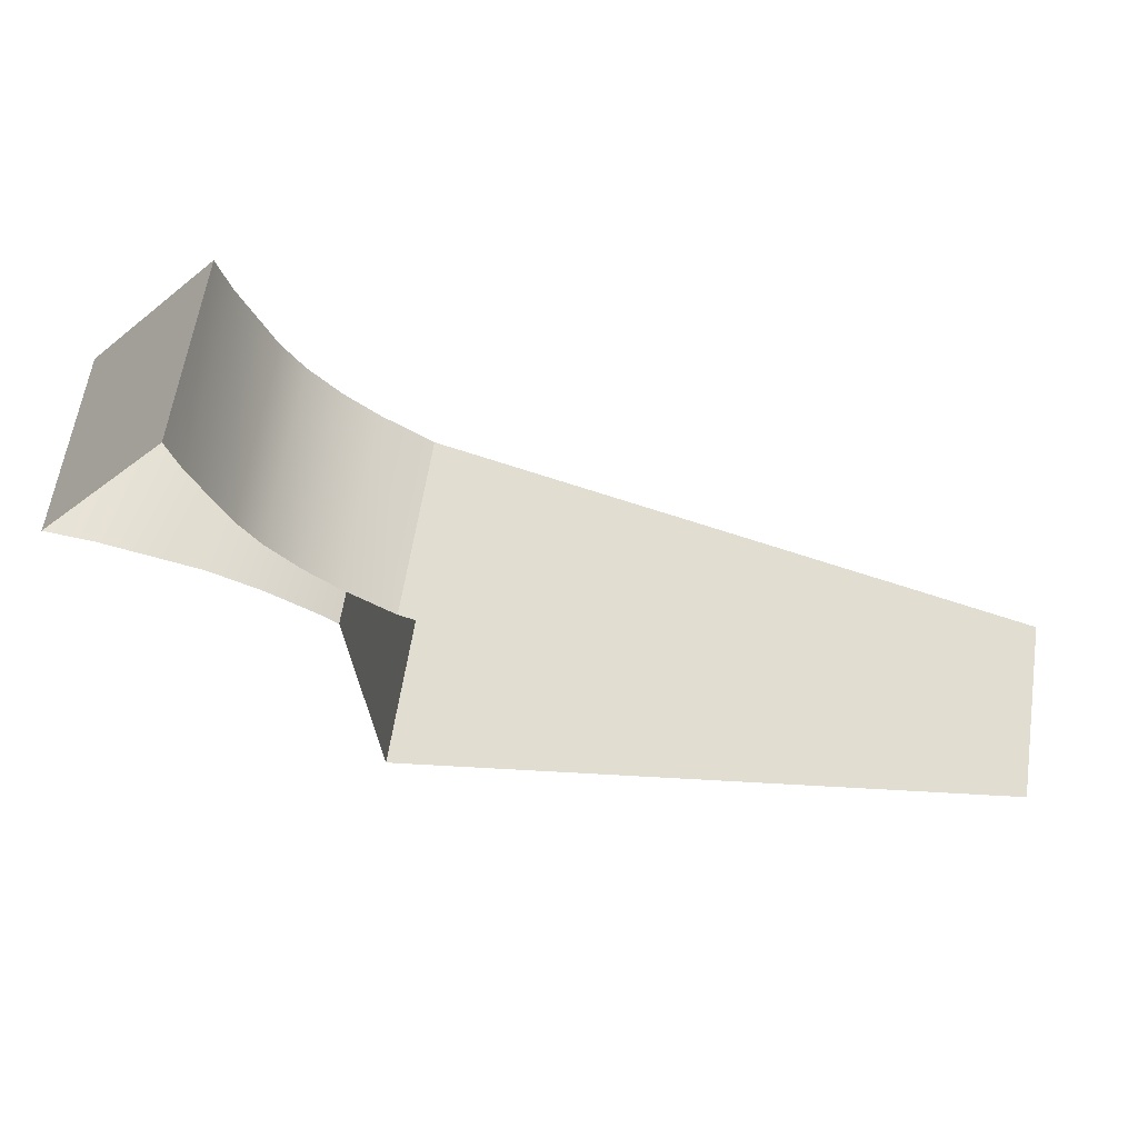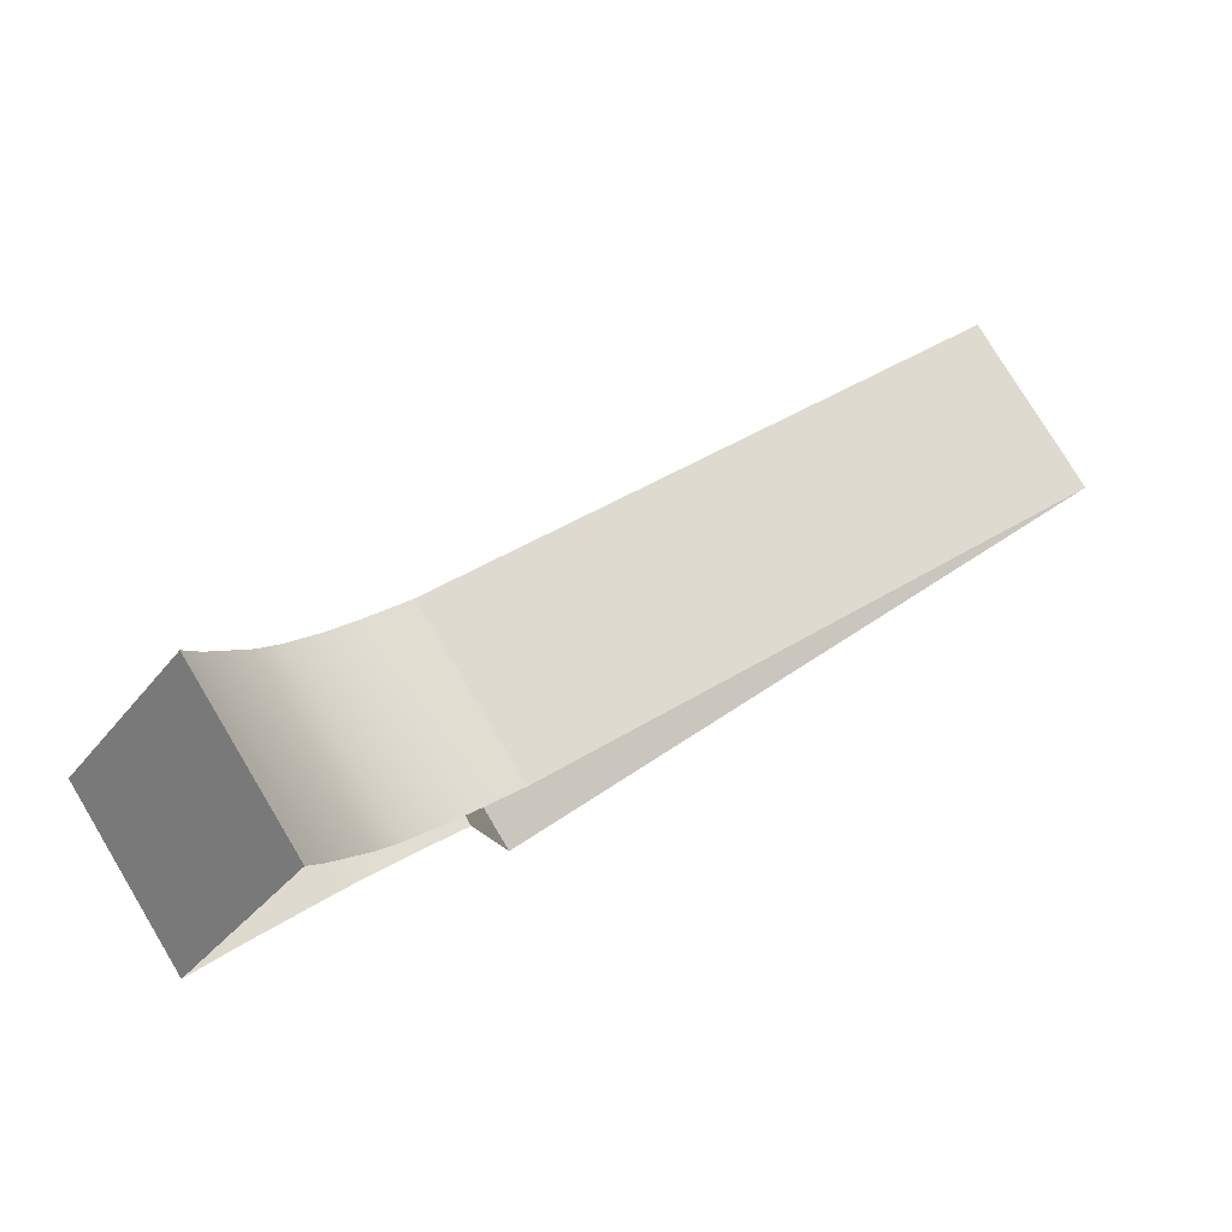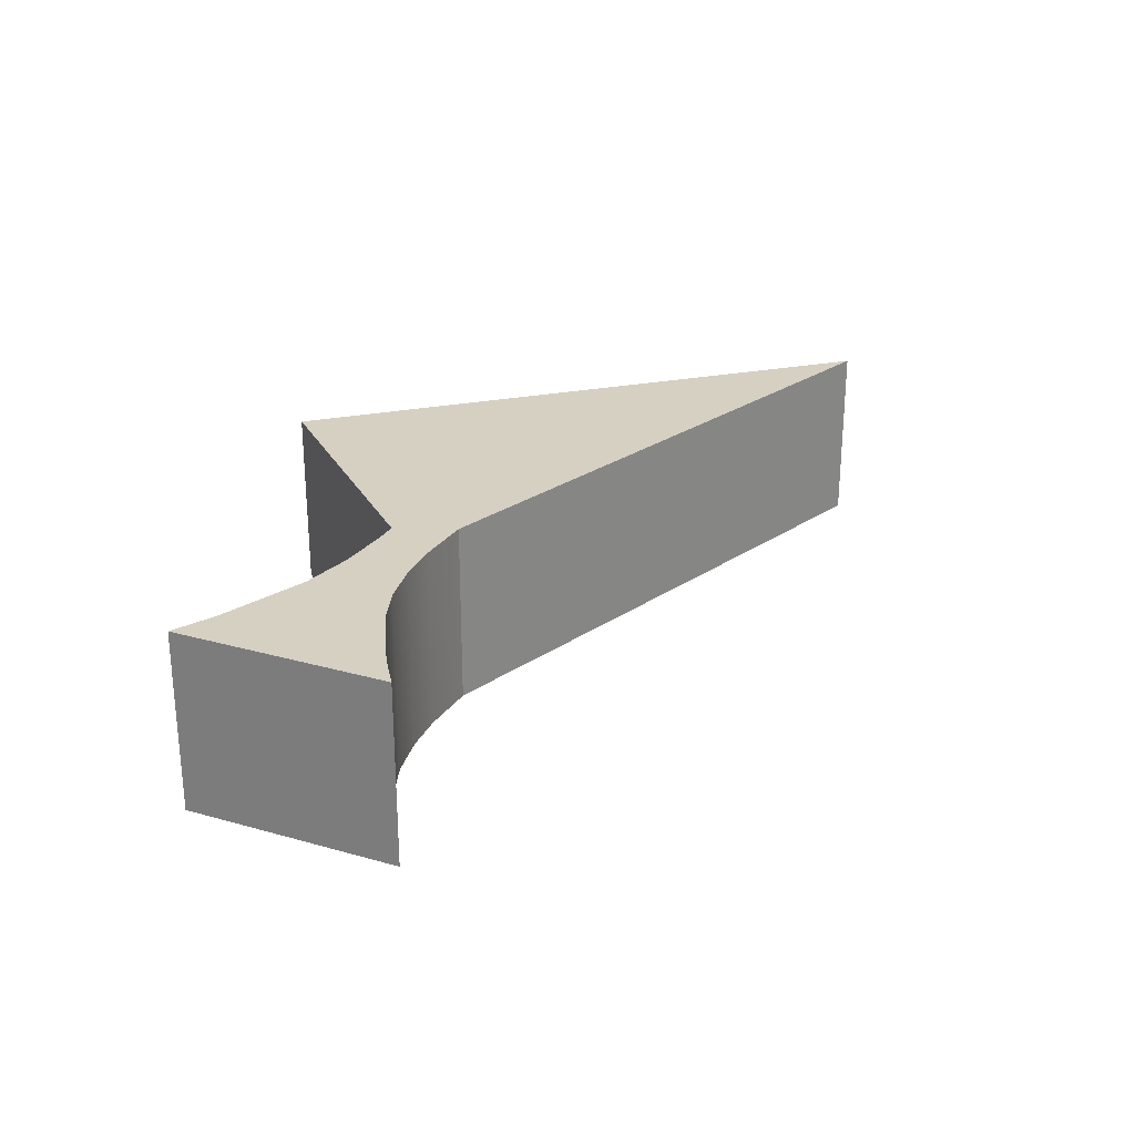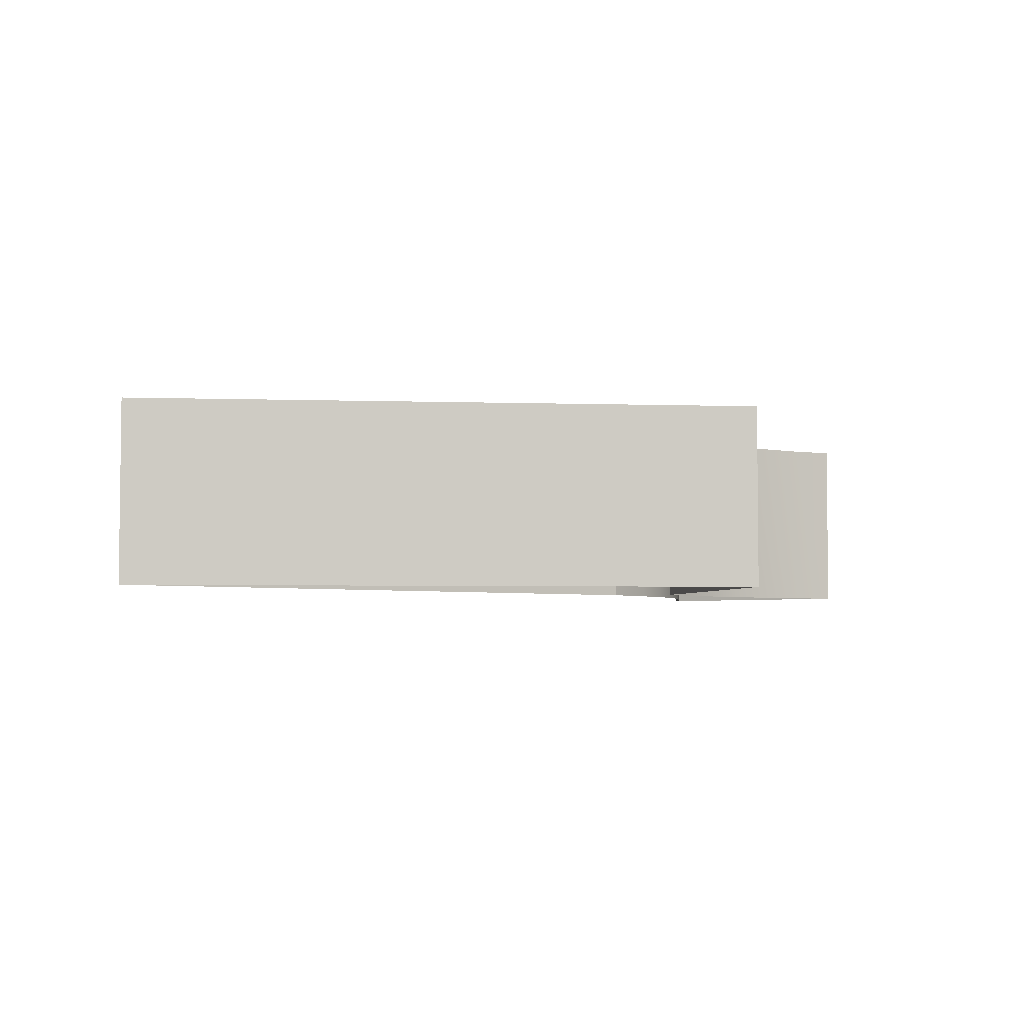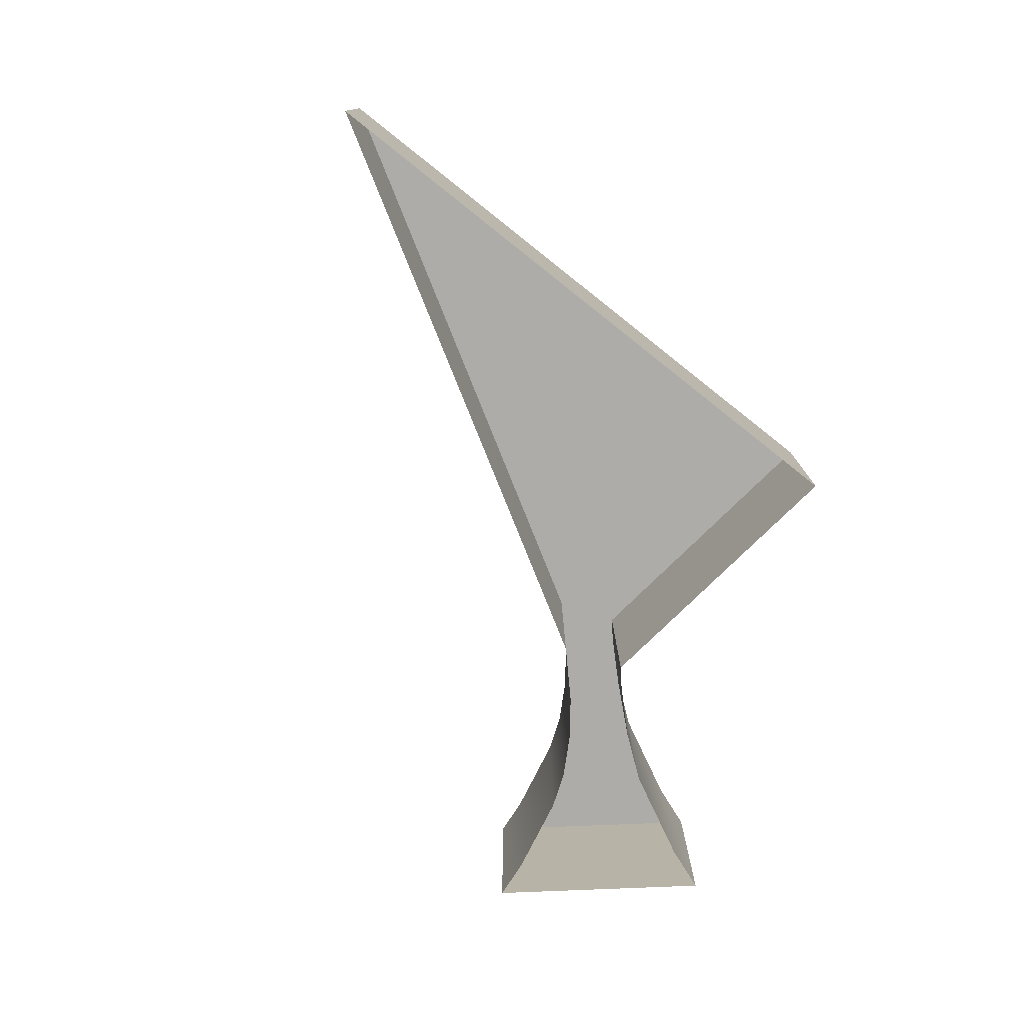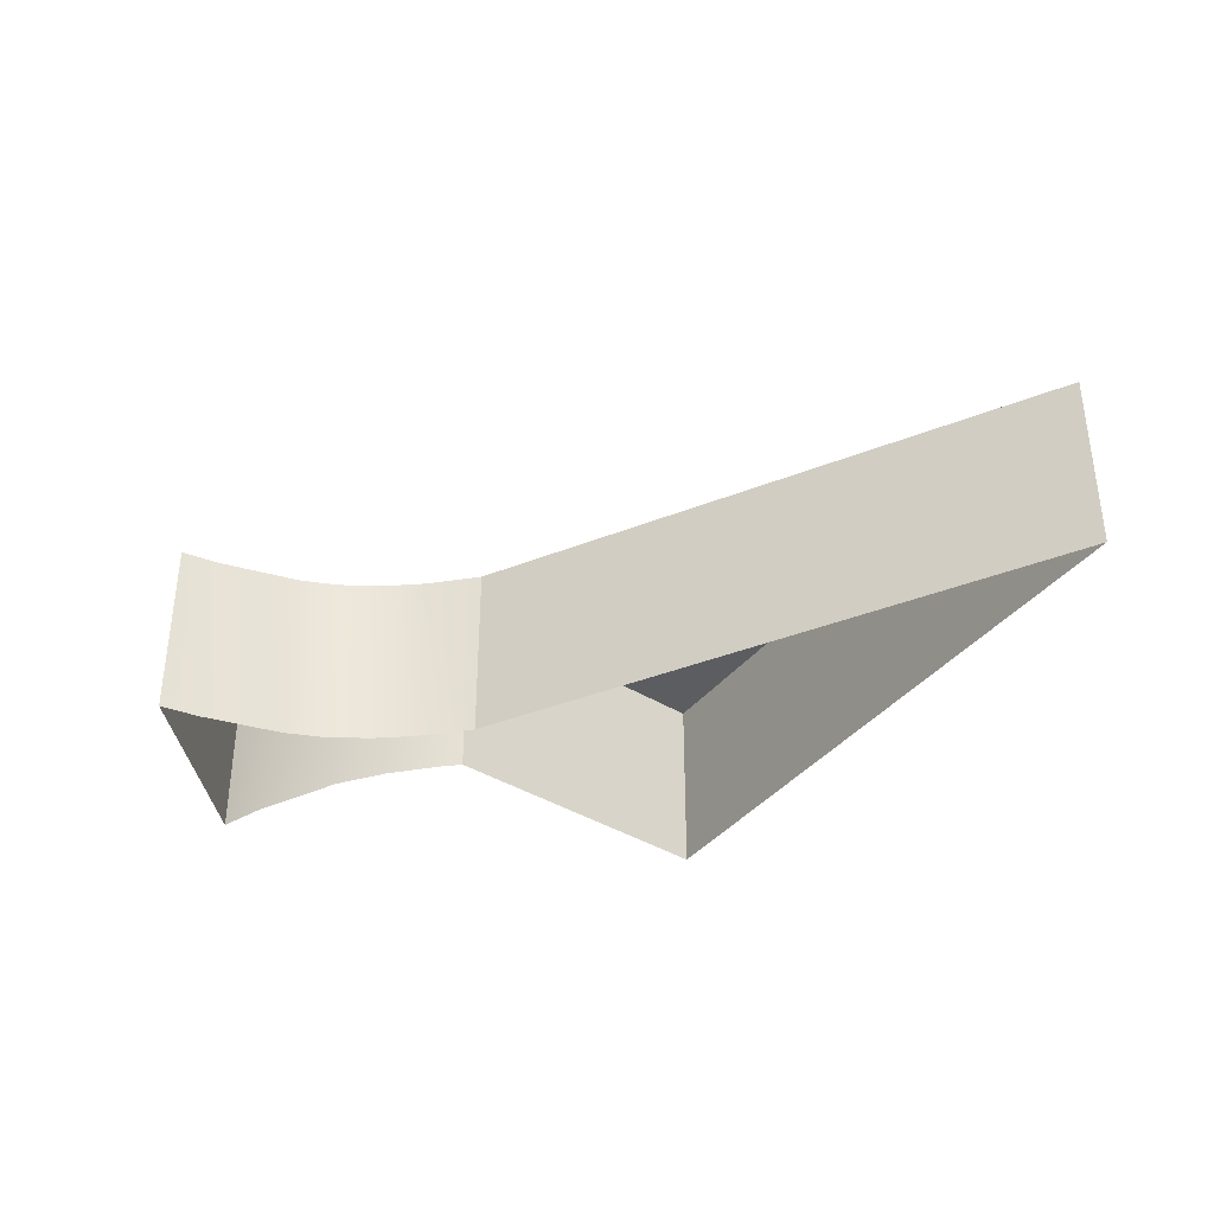
<metadata>
{"format":"obj","ext":"obj","renderer":"f3d","projection":"perspective","resolution":1024,"background":"white","views":[{"elev":60.4,"azim":-171.4,"up":"+Y"},{"elev":78.2,"azim":148.9,"up":"+Y"},{"elev":26.5,"azim":151.9,"up":"+Z"},{"elev":-4.2,"azim":-17.3,"up":"+Z"},{"elev":-76.8,"azim":-49.7,"up":"+Z"},{"elev":-36.6,"azim":-133.8,"up":"+Z"}]}
</metadata>
<code>
v -0.2279 4.167 0.0938
v 0.07076 4.268 0.0938
v 0.09517 4.285 0.0938
v 0.1115 4.299 0.0938
v 0.1269 4.316 0.0938
v 0.1374 4.333 0.0938
v 0.1536 4.37 0.0938
v 0.1596 4.39 0.0938
v 0.2279 4.302 0.0938
v 0.204 4.298 0.0938
v 0.1565 4.285 0.0938
v 0.1318 4.273 0.0938
v 0.1081 4.258 0.0938
v 0.09892 4.251 0.0938
v 0.08765 4.104 0.0938
v -0.2279 4.167 0.1868
v 0.07076 4.268 0.1868
v 0.09517 4.285 0.1868
v 0.1115 4.299 0.1868
v 0.1269 4.316 0.1868
v 0.1374 4.333 0.1868
v 0.1536 4.37 0.1868
v 0.1596 4.39 0.1868
v 0.2279 4.302 0.1868
v 0.204 4.298 0.1868
v 0.1565 4.285 0.1868
v 0.1318 4.273 0.1868
v 0.1081 4.258 0.1868
v 0.09892 4.251 0.1868
v 0.08765 4.104 0.1868
o A11-First_Tok'Ra_Base
f 30 29 17
f 16 1 15
f 17 2 1
f 18 3 2
f 19 4 3
f 20 5 4
f 21 6 5
f 22 7 6
f 23 8 7
f 24 9 8
f 25 10 9
f 26 11 10
f 27 12 11
f 28 13 12
f 29 14 13
f 30 15 14
f 30 16 15
f 16 17 1
f 17 18 2
f 18 19 3
f 19 20 4
f 20 21 5
f 21 22 6
f 22 23 7
f 23 24 8
f 24 25 9
f 25 26 10
f 26 27 11
f 27 28 12
f 28 29 13
f 29 30 14
f 29 28 18
f 27 19 18
f 27 26 20
f 21 20 26
f 25 22 21
f 22 25 24
f 17 29 18
f 28 27 18
f 19 27 20
f 26 25 21
f 23 22 24
f 16 30 17

</code>
